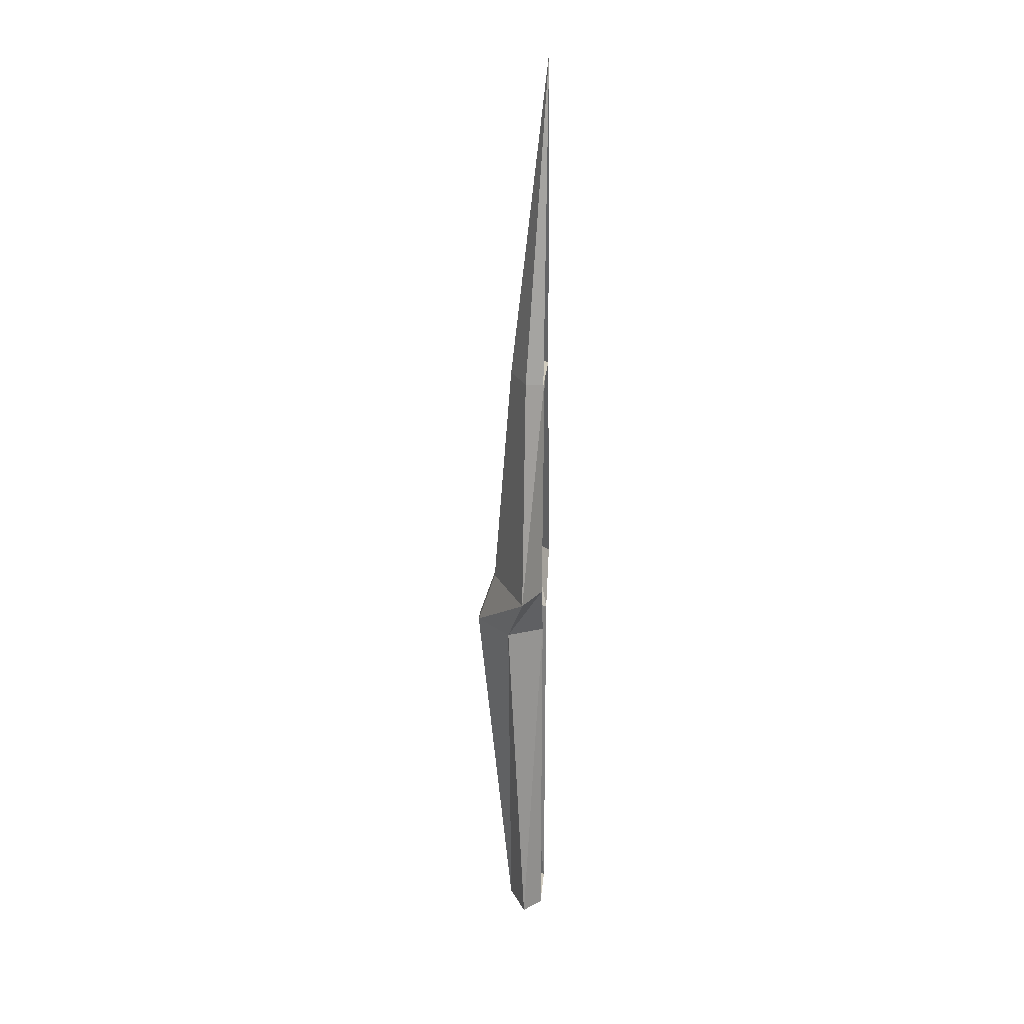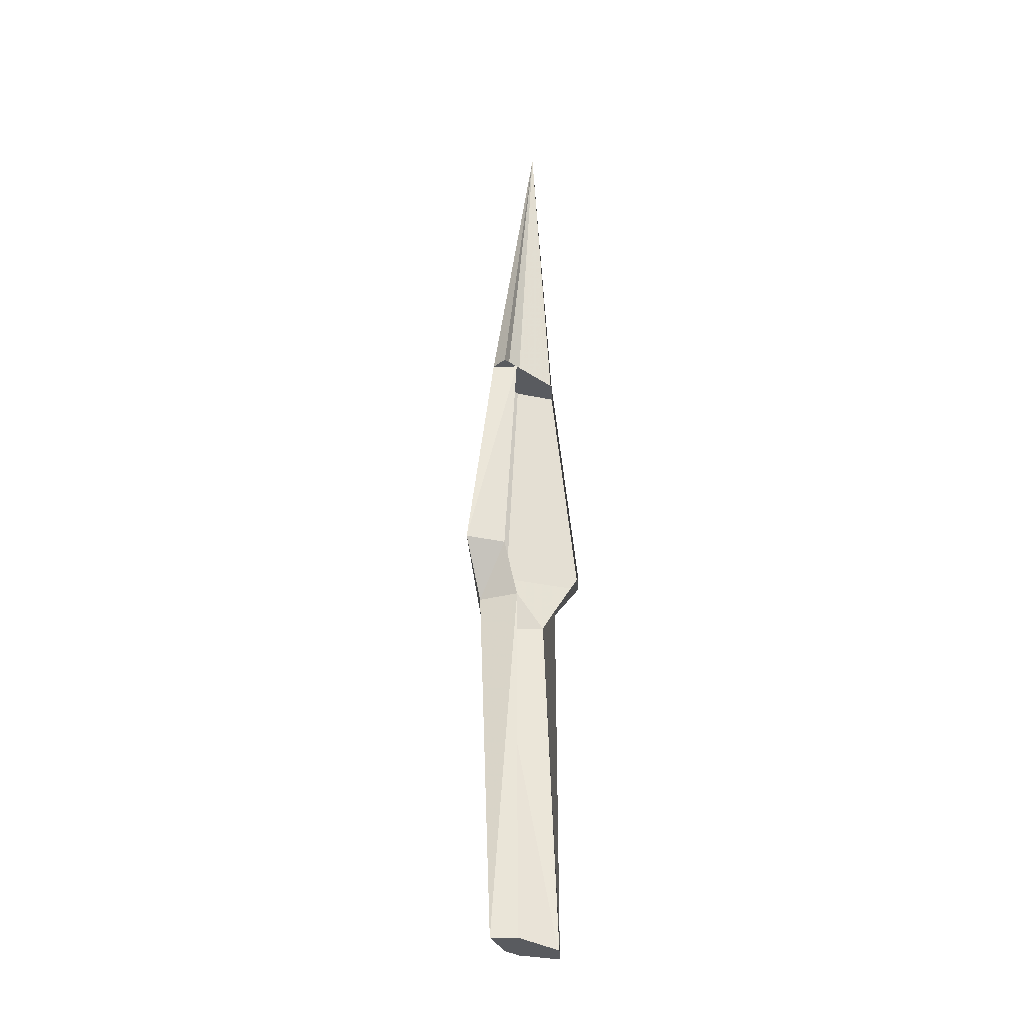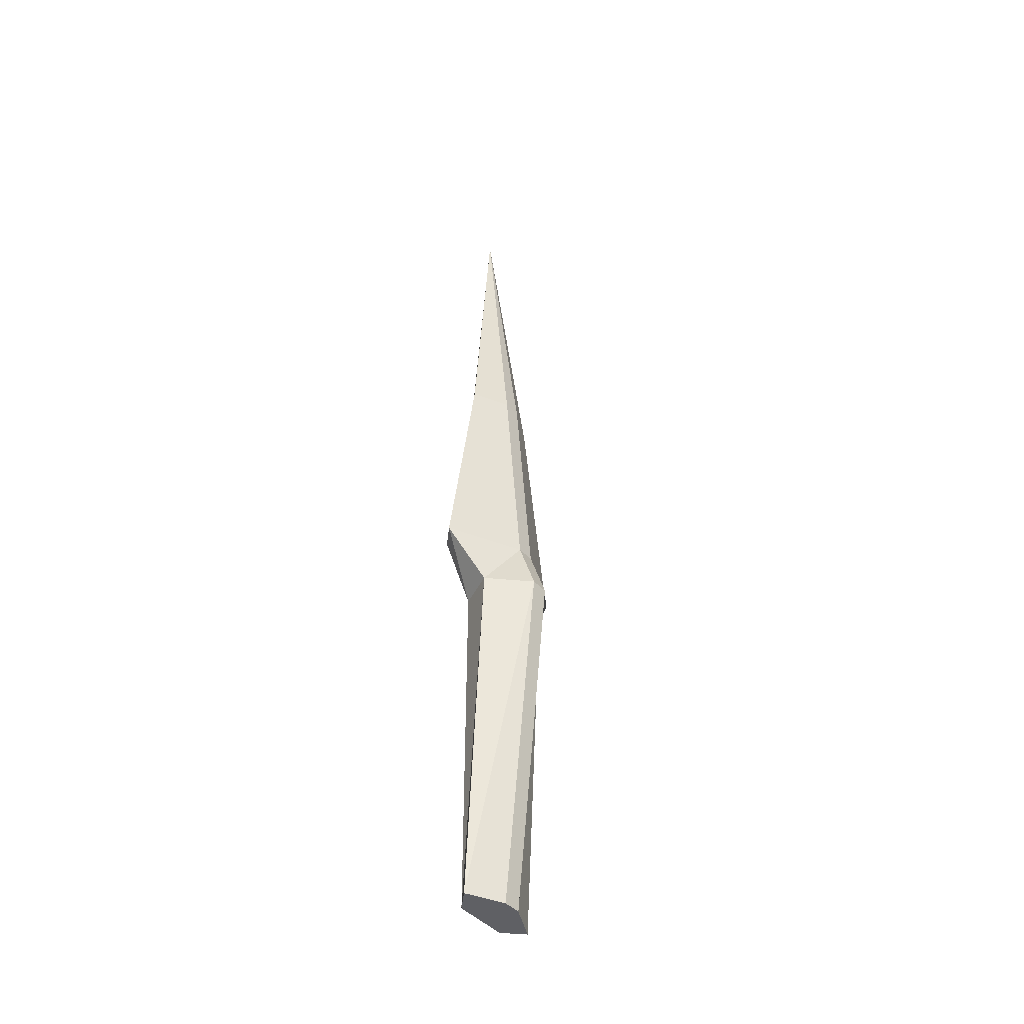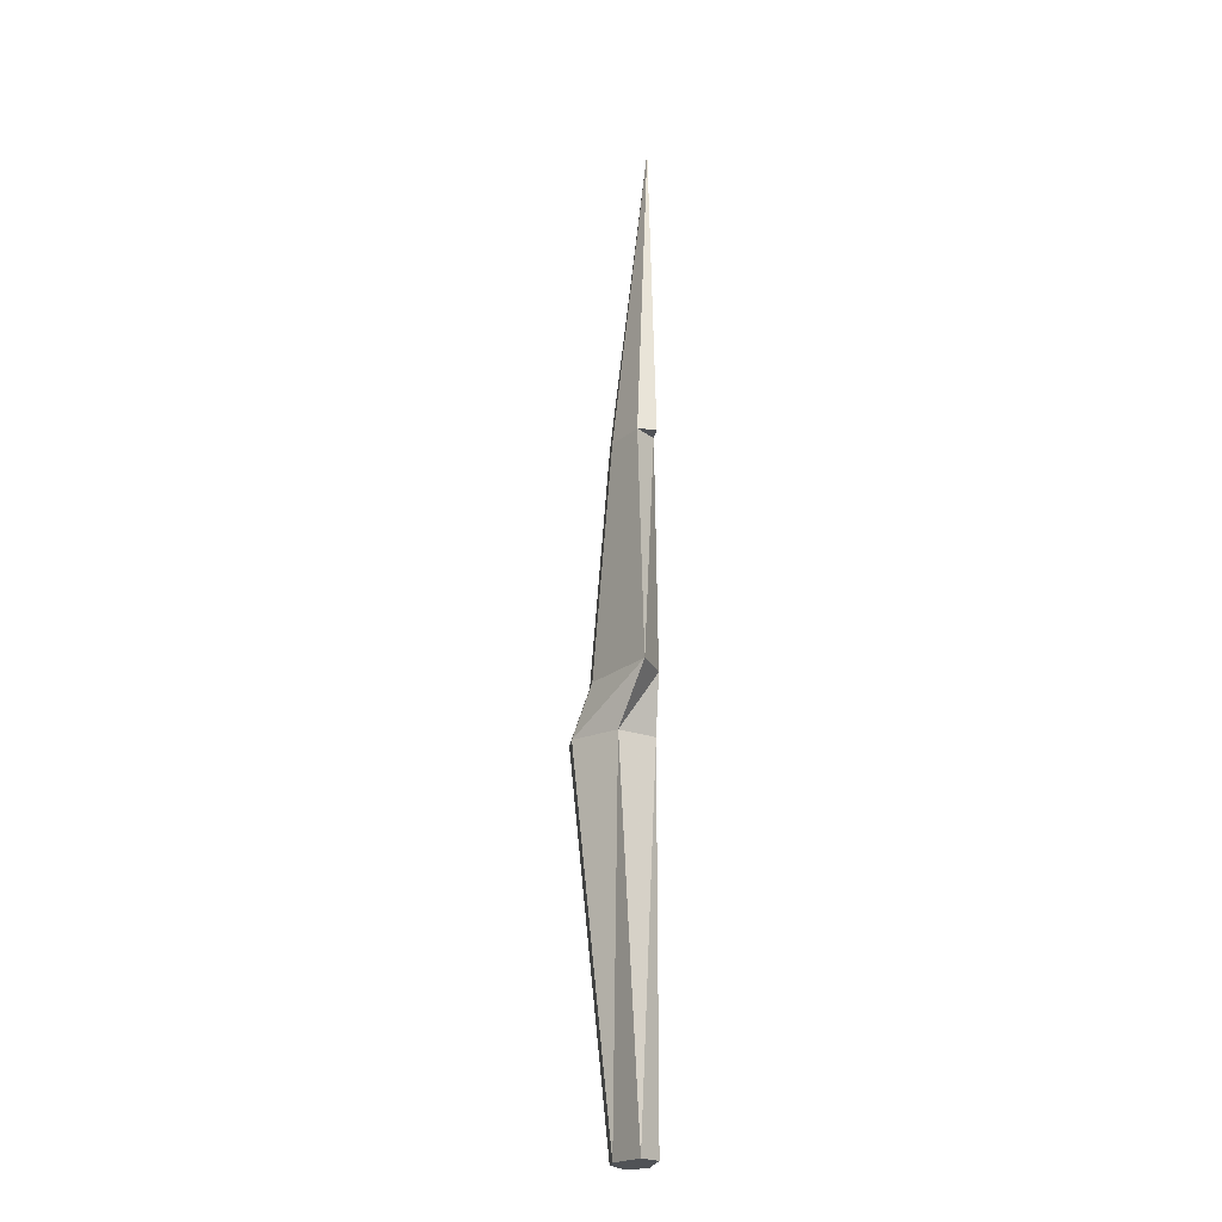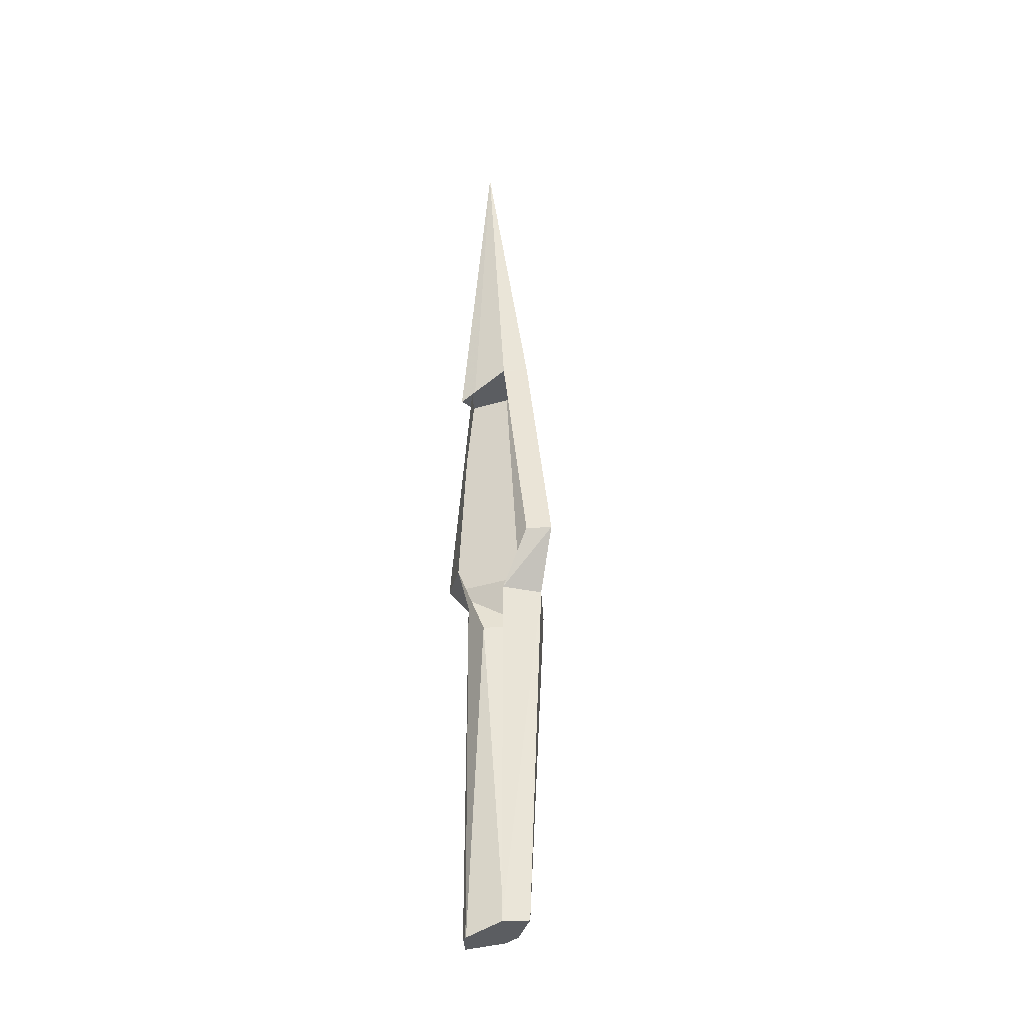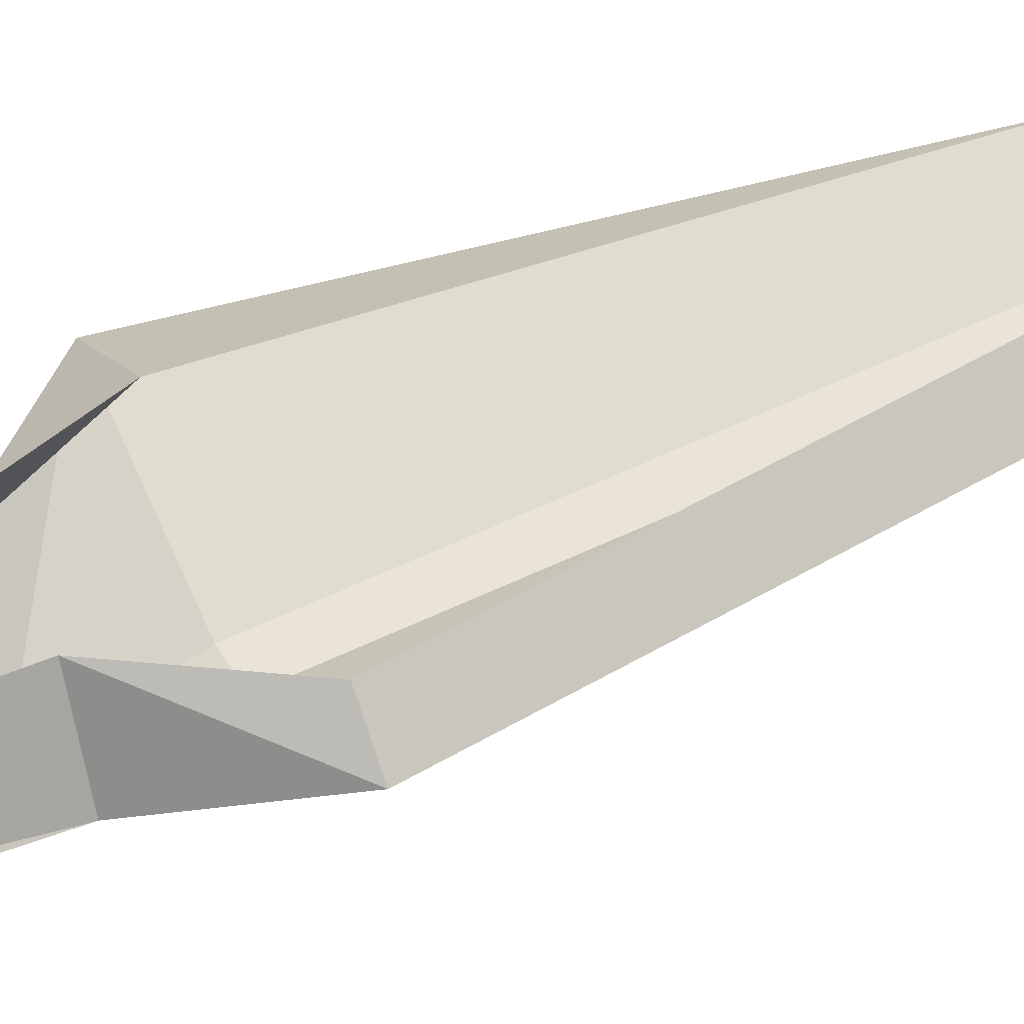
<metadata>
{"format":"obj","ext":"obj","renderer":"f3d","projection":"perspective","resolution":1024,"background":"white","views":[{"elev":23.8,"azim":95.1,"up":"+Z"},{"elev":-32.2,"azim":136.5,"up":"+Z"},{"elev":-43.7,"azim":-51.2,"up":"+Z"},{"elev":-20.7,"azim":82.1,"up":"+Z"},{"elev":-36.1,"azim":-131.5,"up":"+Z"},{"elev":44.6,"azim":-117.1,"up":"+Y"}]}
</metadata>
<code>
v 0.02344 -0.0625 -0.0625
v 0.007812 -0.0625 -0.0625
v 0.007812 -0.03125 -0.375
v 0.02344 -0.03125 -0.375
v 0.05469 -0.03125 -0.0625
v 0.08594 -0.01562 -0.01562
v 0.02344 -0.04688 -0.01562
v 0.007812 -0.04688 -0.01562
v -0.02344 -0.03125 -0.0625
v -0.02344 -0.01562 -0.375
v 0.03906 0 -0.375
v 0.05469 -0.01562 -0.375
v 0.03906 0 -0.0625
v 0.05469 0 -0.01562
v 0.03906 0 0.1875
v 0.05469 -0.01562 0.1875
v 0.02344 -0.03125 0.1875
v 0.007812 -0.03125 0.1875
v -0.05469 -0.01562 -0.01562
v -0.007812 0 -0.0625
v -0.007812 0 -0.375
v -0.02344 -0.01562 0.1875
v -0.03906 0 -0.01562
v -0.007812 0 0.1875
v 0.01562 0 0.4688
v 0.05469 0 0.1875
f 1 2 3
f 1 3 4
f 1 4 5
f 2 9 10
f 2 10 3
f 3 10 11
f 3 11 4
f 4 11 12
f 4 12 5
f 5 12 13
f 9 20 21
f 9 21 10
f 10 21 11
f 13 12 11
f 1 5 6
f 1 6 7
f 1 7 2
f 2 7 8
f 2 8 9
f 5 13 14
f 5 14 6
f 6 14 15
f 6 15 16
f 6 16 7
f 7 16 17
f 7 17 8
f 8 17 18
f 8 18 19
f 8 19 9
f 9 19 20
f 18 22 19
f 19 22 23
f 19 23 20
f 22 24 23
f 24 22 25
f 25 22 18
f 25 18 17
f 25 17 16
f 25 16 26
f 26 16 17
f 26 17 18
f 26 18 22
f 26 22 24

</code>
